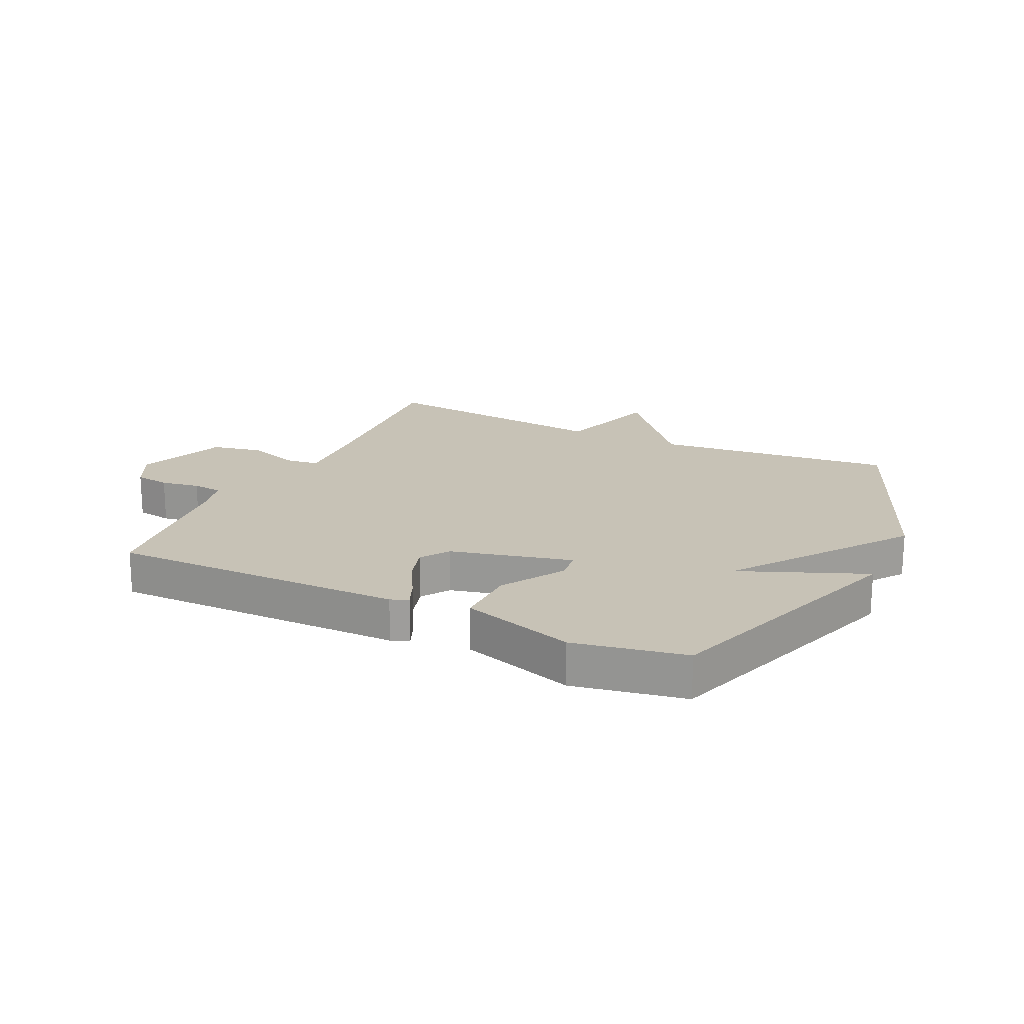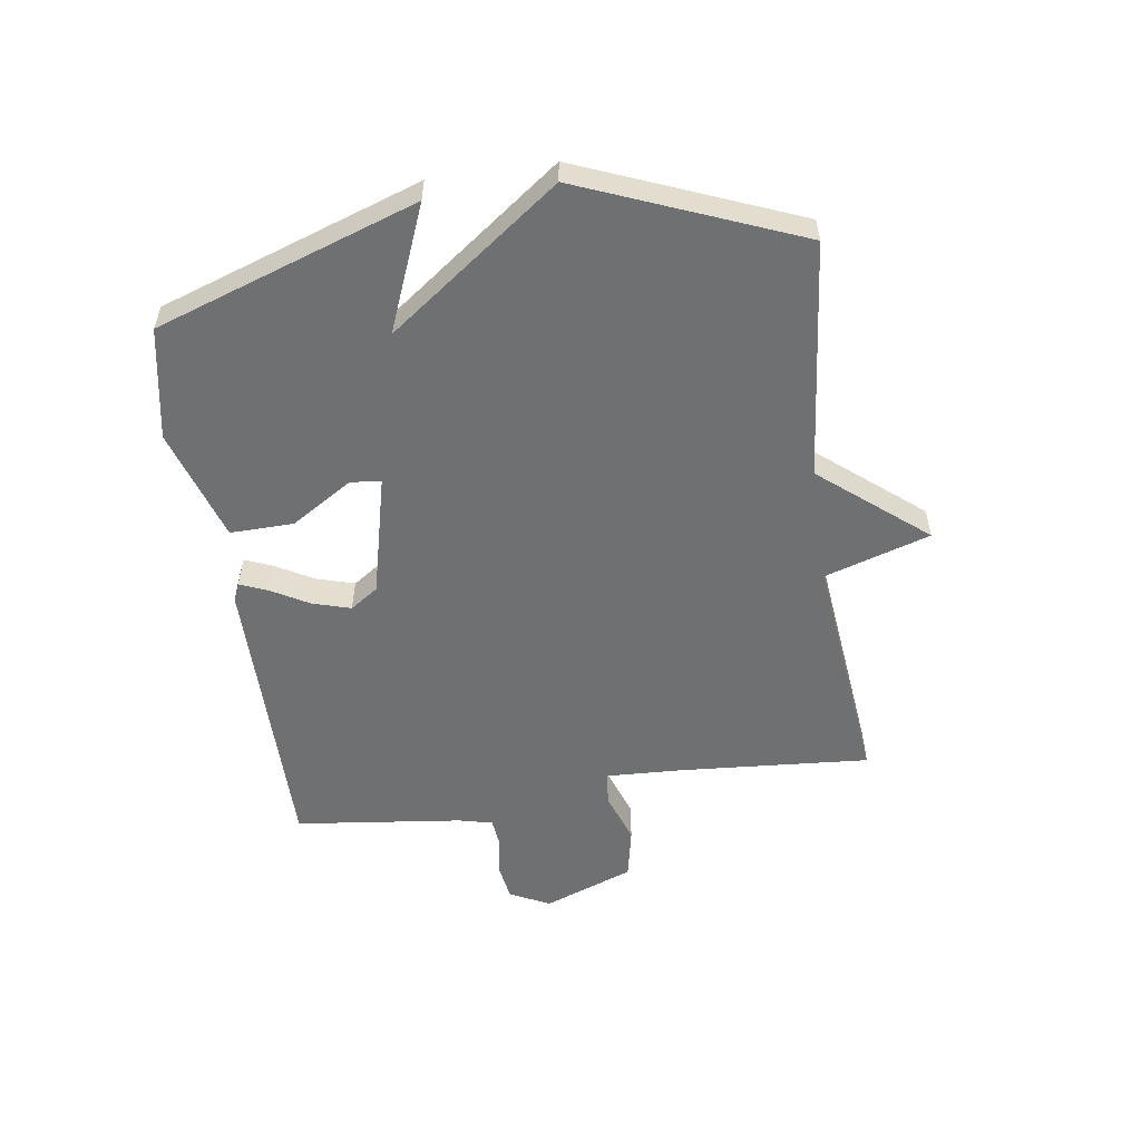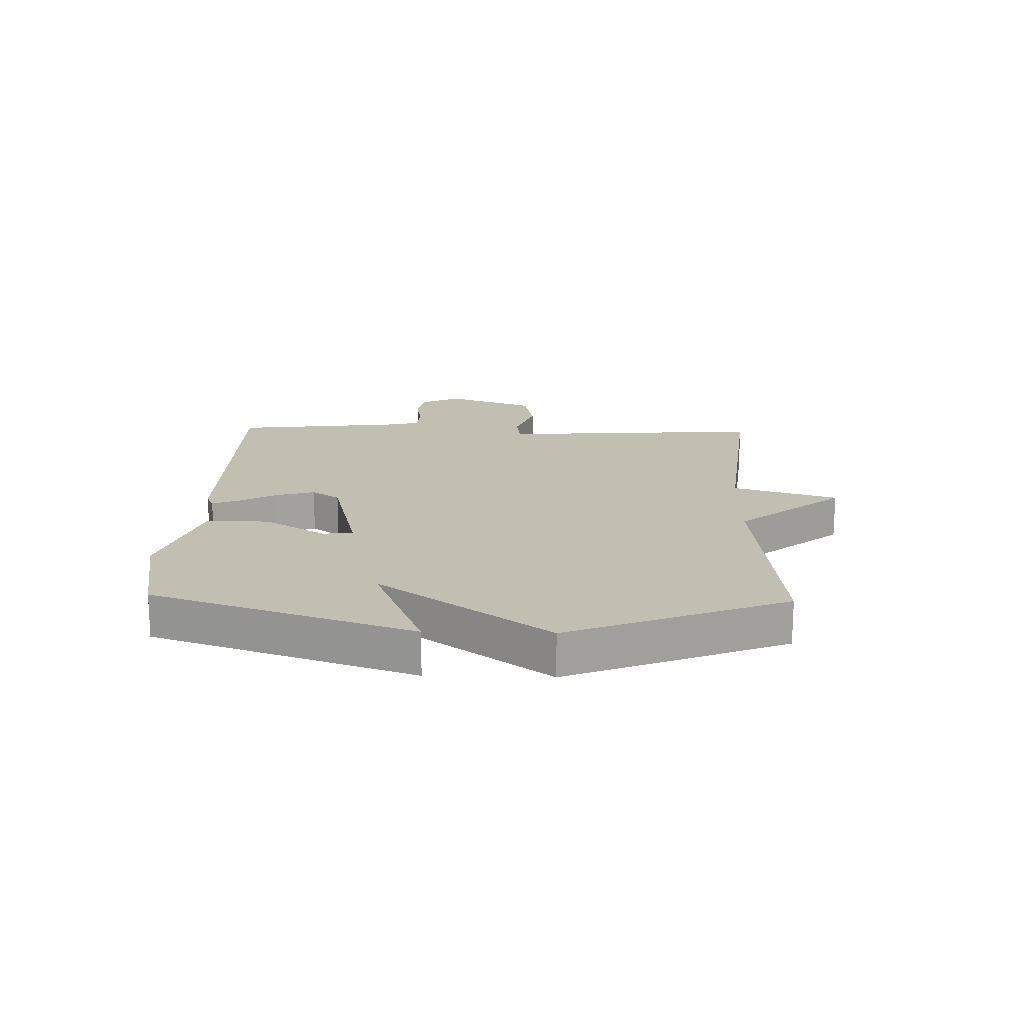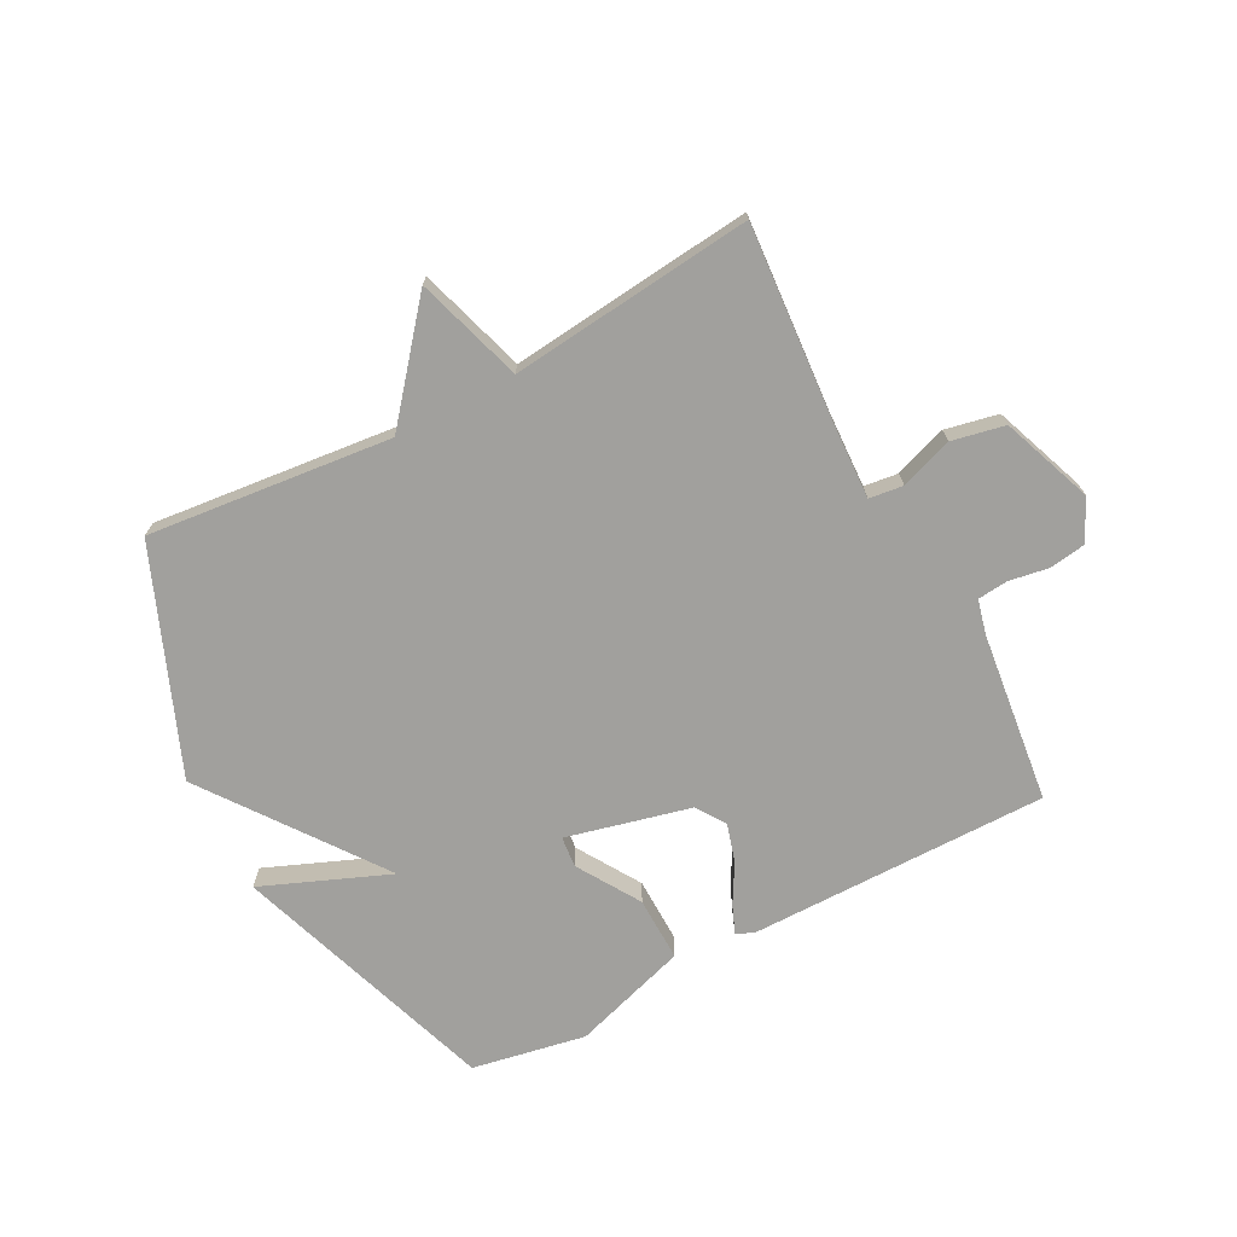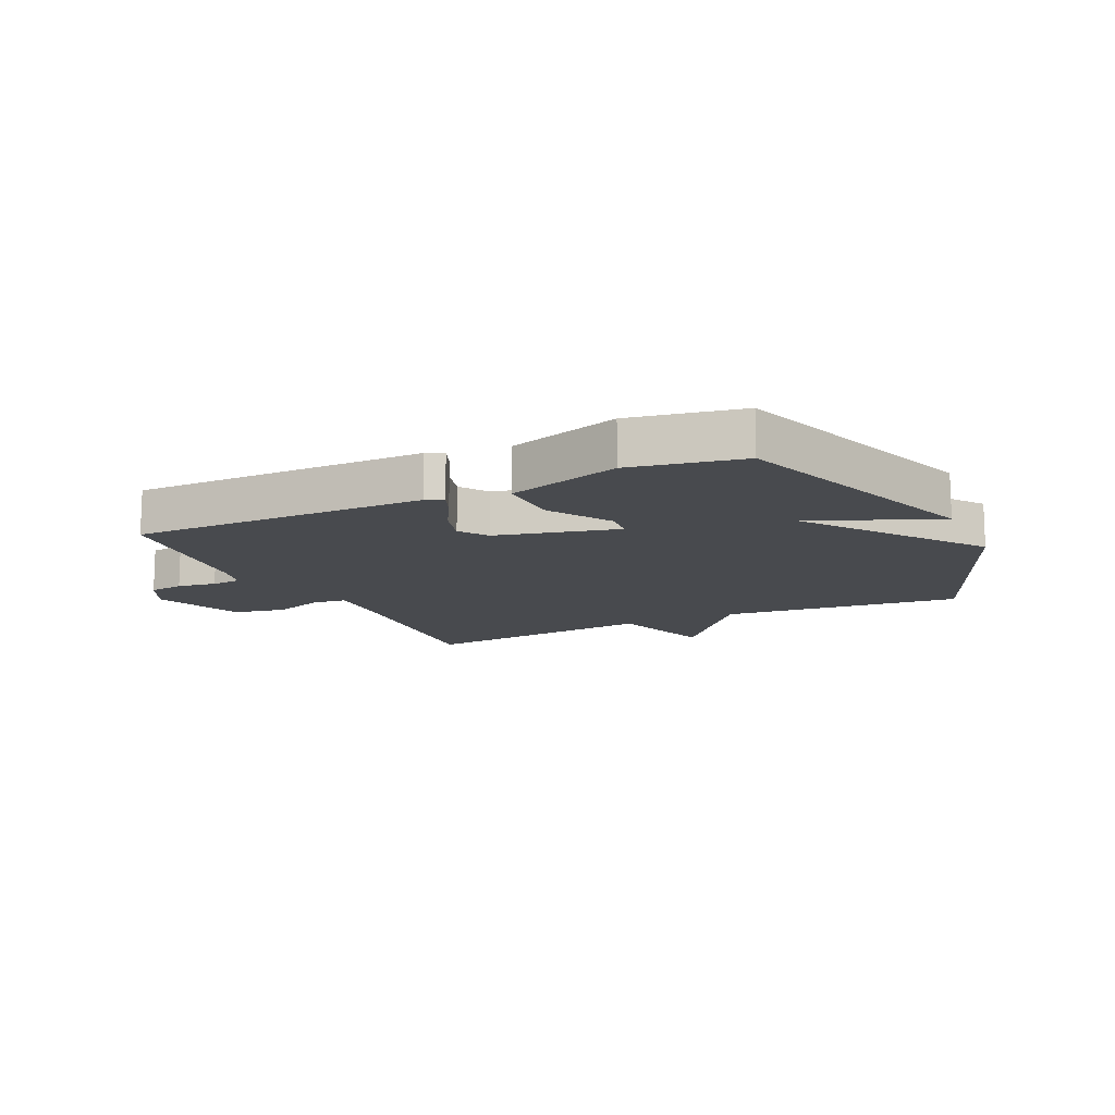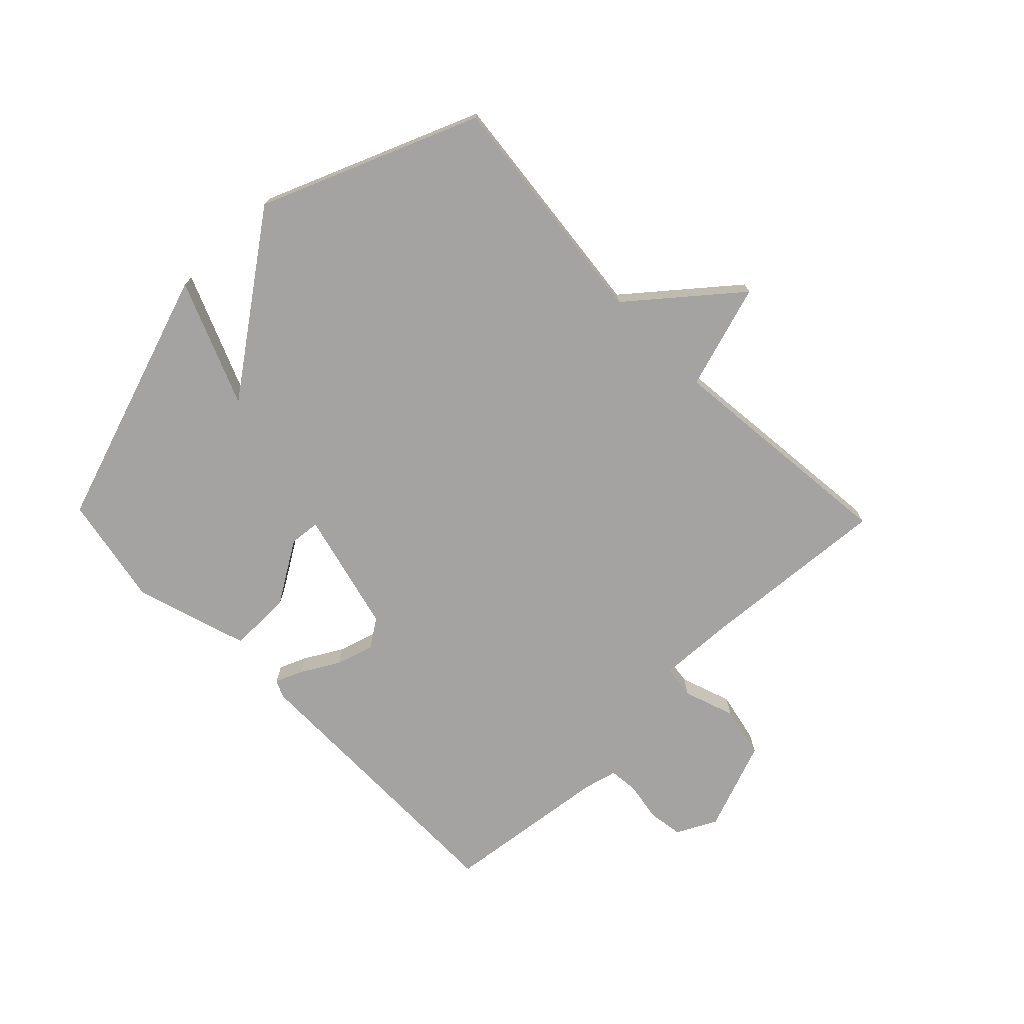
<metadata>
{"format":"obj","ext":"obj","renderer":"f3d","projection":"perspective","resolution":1024,"background":"white","views":[{"elev":19.3,"azim":-154.6,"up":"+Y"},{"elev":-54.8,"azim":-81.6,"up":"+Y"},{"elev":17.5,"azim":-88.3,"up":"+Y"},{"elev":-71.6,"azim":27.8,"up":"+Y"},{"elev":-13.1,"azim":-154.6,"up":"+Y"},{"elev":-73.1,"azim":-45.9,"up":"+Y"}]}
</metadata>
<code>
v -0.5 0.07 -0.5
v -0.648 0.07 -0.064
v -0.439 0.07 -0.149
v -0.648 0.07 0.136
v -0.5 0.07 0.5
v -0.099 0.07 0.458
v 0.046 0.07 0.634
v 0.101 0.07 0.458
v 0.5 0.07 0.5
v 0.476 0.07 0.183
v 0.47 0.07 0.053
v 0.526 0.07 0.046
v 0.612 0.07 0.076
v 0.699 0.07 0.058
v 0.756 0.07 -0.093
v 0.722 0.07 -0.16
v 0.663 0.07 -0.169
v 0.598 0.07 -0.158
v 0.548 0.07 -0.163
v 0.534 0.07 -0.219
v 0.5 0.07 -0.5
v 0.007 0.07 -0.498
v -0.022 0.07 -0.485
v -0.003 0.07 -0.439
v 0.033 0.07 -0.376
v 0.052 0.07 -0.312
v 0.02 0.07 -0.265
v -0.184 0.07 -0.215
v -0.189 0.07 -0.266
v -0.125 0.07 -0.369
v -0.123 0.07 -0.475
v -0.313 0.07 -0.535
v -0.5 0 -0.5
v -0.648 0 -0.064
v -0.439 0 -0.149
v -0.648 0 0.136
v -0.5 0 0.5
v -0.099 0 0.458
v 0.046 0 0.634
v 0.101 0 0.458
v 0.5 0 0.5
v 0.476 0 0.183
v 0.47 0 0.053
v 0.526 0 0.046
v 0.612 0 0.076
v 0.699 0 0.058
v 0.756 0 -0.093
v 0.722 0 -0.16
v 0.663 0 -0.169
v 0.598 0 -0.158
v 0.548 0 -0.163
v 0.534 0 -0.219
v 0.5 0 -0.5
v 0.007 0 -0.498
v -0.022 0 -0.485
v -0.003 0 -0.439
v 0.033 0 -0.376
v 0.052 0 -0.312
v 0.02 0 -0.265
v -0.184 0 -0.215
v -0.189 0 -0.266
v -0.125 0 -0.369
v -0.123 0 -0.475
v -0.313 0 -0.535
f 1 2 3
f 32 1 3
f 31 32 3
f 30 31 3
f 29 30 3
f 3 4 5
f 29 3 5
f 28 29 5
f 27 28 5 6
f 6 7 8
f 27 6 8
f 26 27 8
f 23 24 25
f 22 23 25
f 21 22 25
f 20 21 25
f 19 20 25 26
f 16 17 18
f 15 16 18
f 14 15 18
f 13 14 18
f 12 13 18
f 11 12 18 19
f 26 8 9 10
f 26 10 11
f 11 19 26
f 35 34 33
f 35 33 64
f 35 64 63
f 35 63 62
f 35 62 61
f 37 36 35
f 37 35 61
f 37 61 60
f 38 37 60 59
f 40 39 38
f 40 38 59
f 40 59 58
f 57 56 55
f 57 55 54
f 57 54 53
f 57 53 52
f 58 57 52 51
f 50 49 48
f 50 48 47
f 50 47 46
f 50 46 45
f 50 45 44
f 51 50 44 43
f 42 41 40 58
f 43 42 58
f 58 51 43
f 1 33 34 2
f 2 34 35 3
f 3 35 36 4
f 4 36 37 5
f 5 37 38 6
f 6 38 39 7
f 7 39 40 8
f 8 40 41 9
f 9 41 42 10
f 10 42 43 11
f 11 43 44 12
f 12 44 45 13
f 13 45 46 14
f 14 46 47 15
f 15 47 48 16
f 16 48 49 17
f 17 49 50 18
f 18 50 51 19
f 19 51 52 20
f 20 52 53 21
f 21 53 54 22
f 22 54 55 23
f 23 55 56 24
f 24 56 57 25
f 25 57 58 26
f 26 58 59 27
f 27 59 60 28
f 28 60 61 29
f 29 61 62 30
f 30 62 63 31
f 31 63 64 32
f 32 64 33 1

</code>
